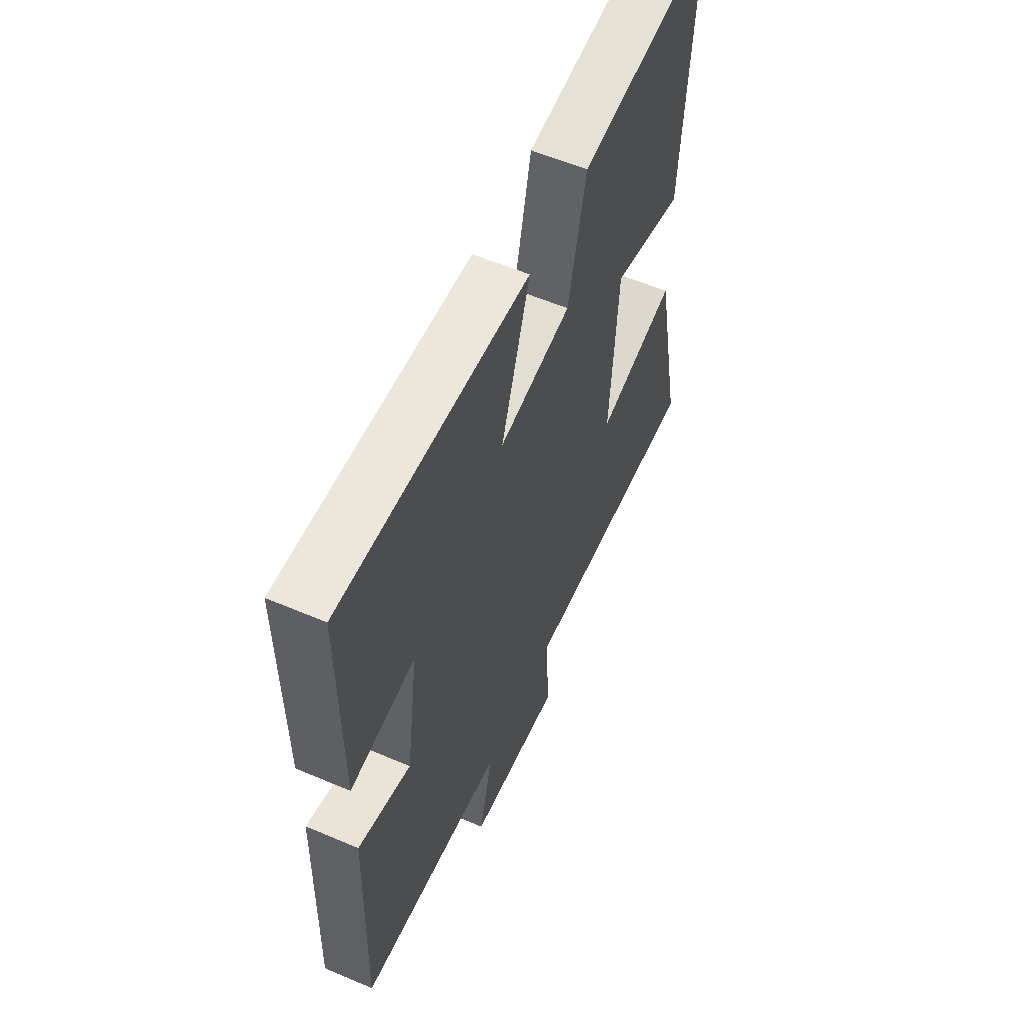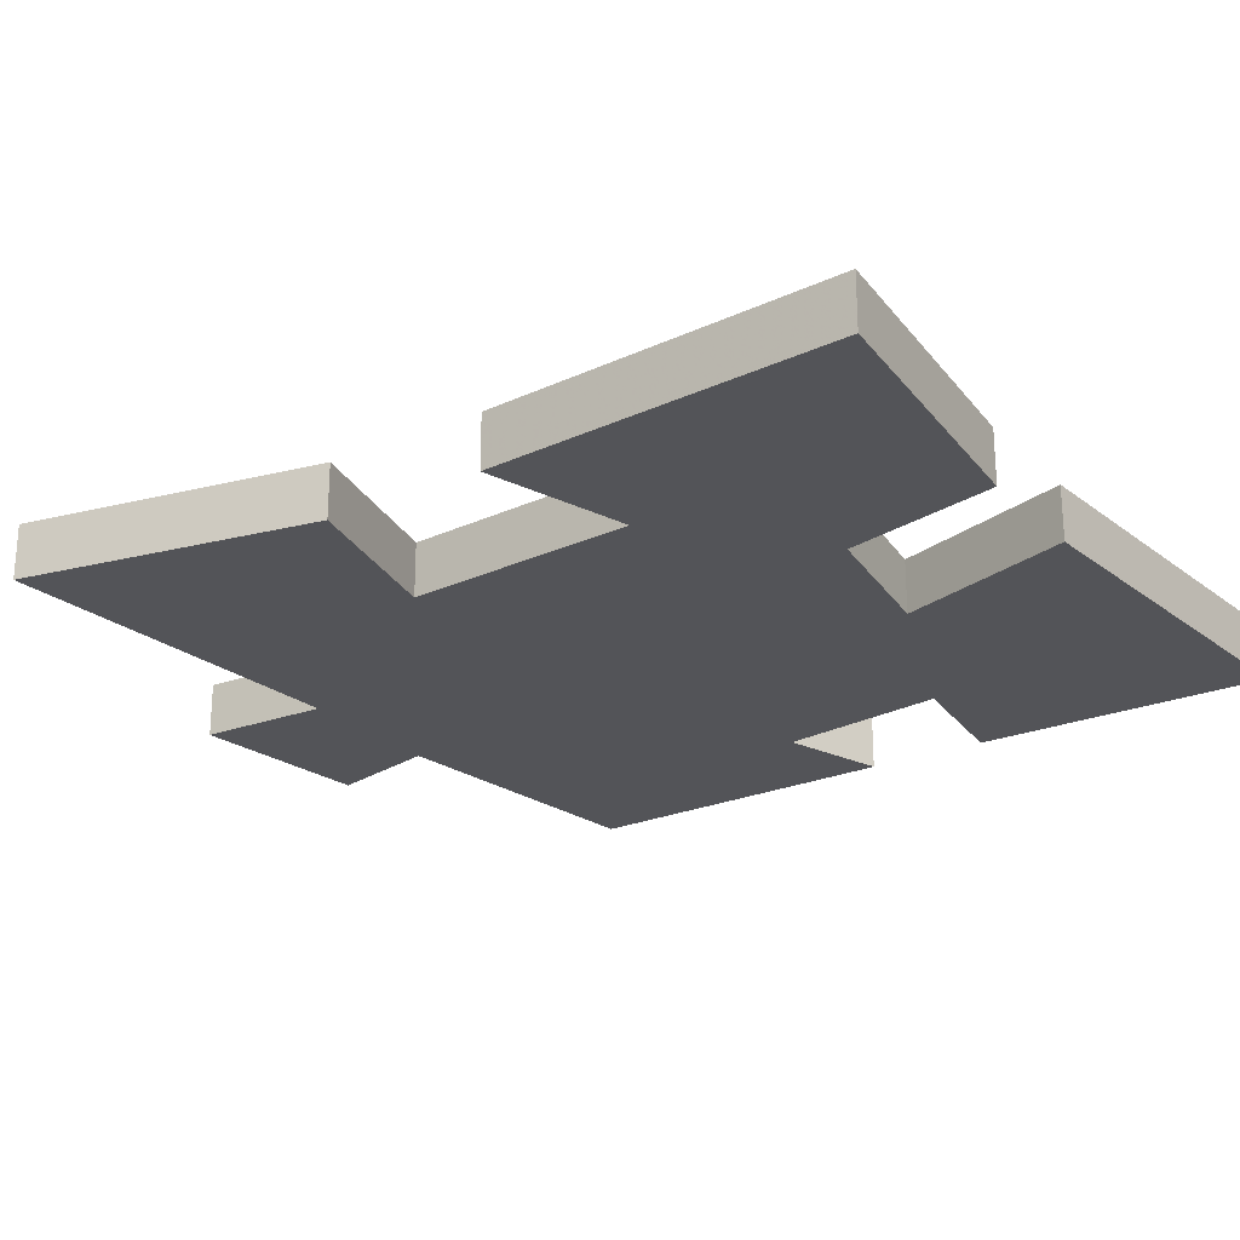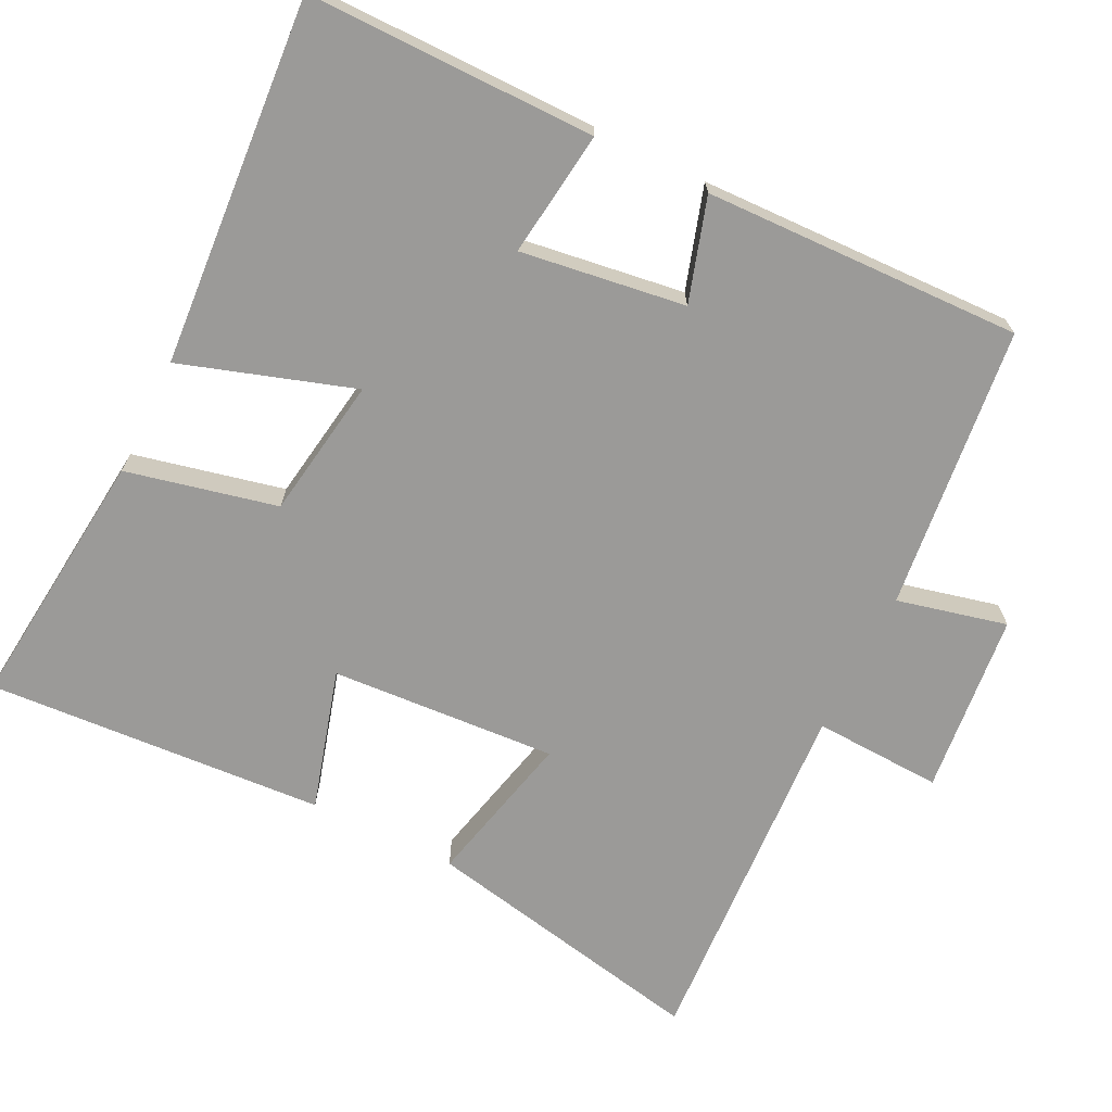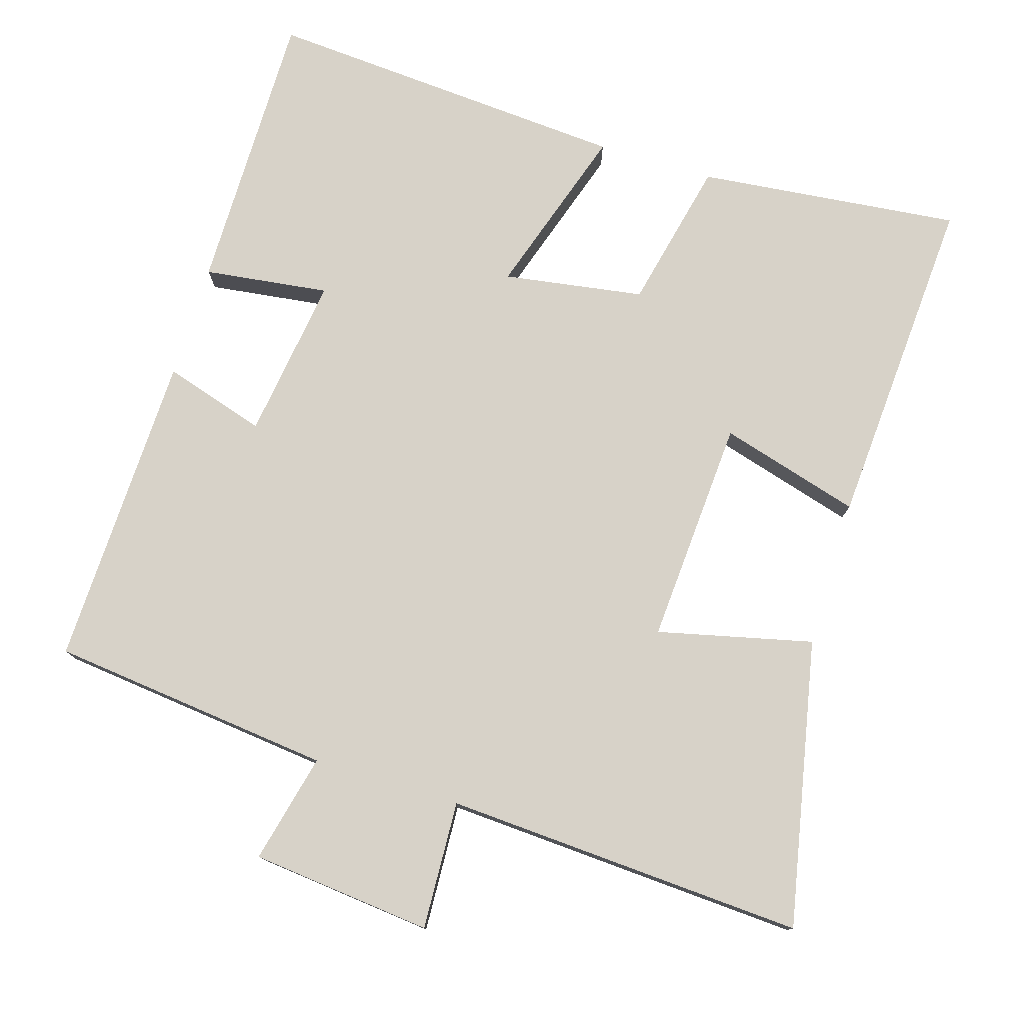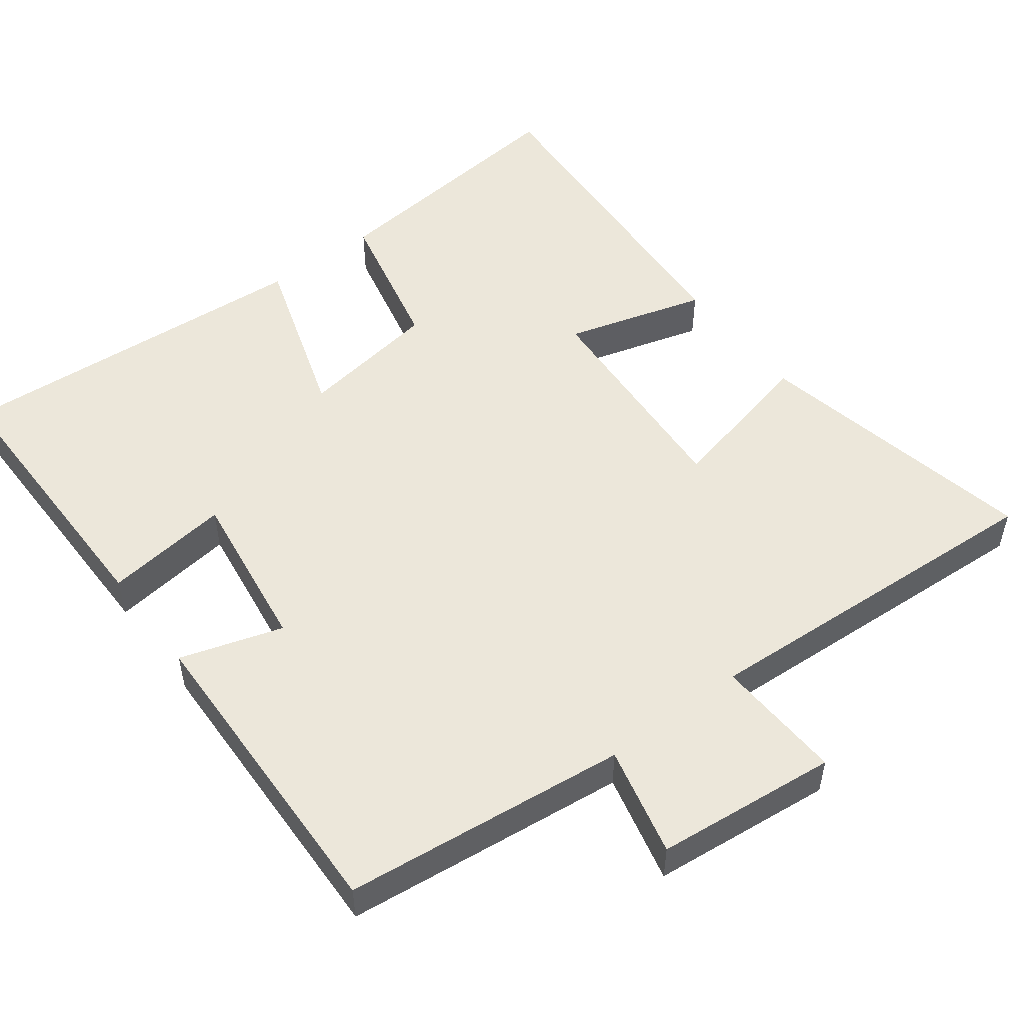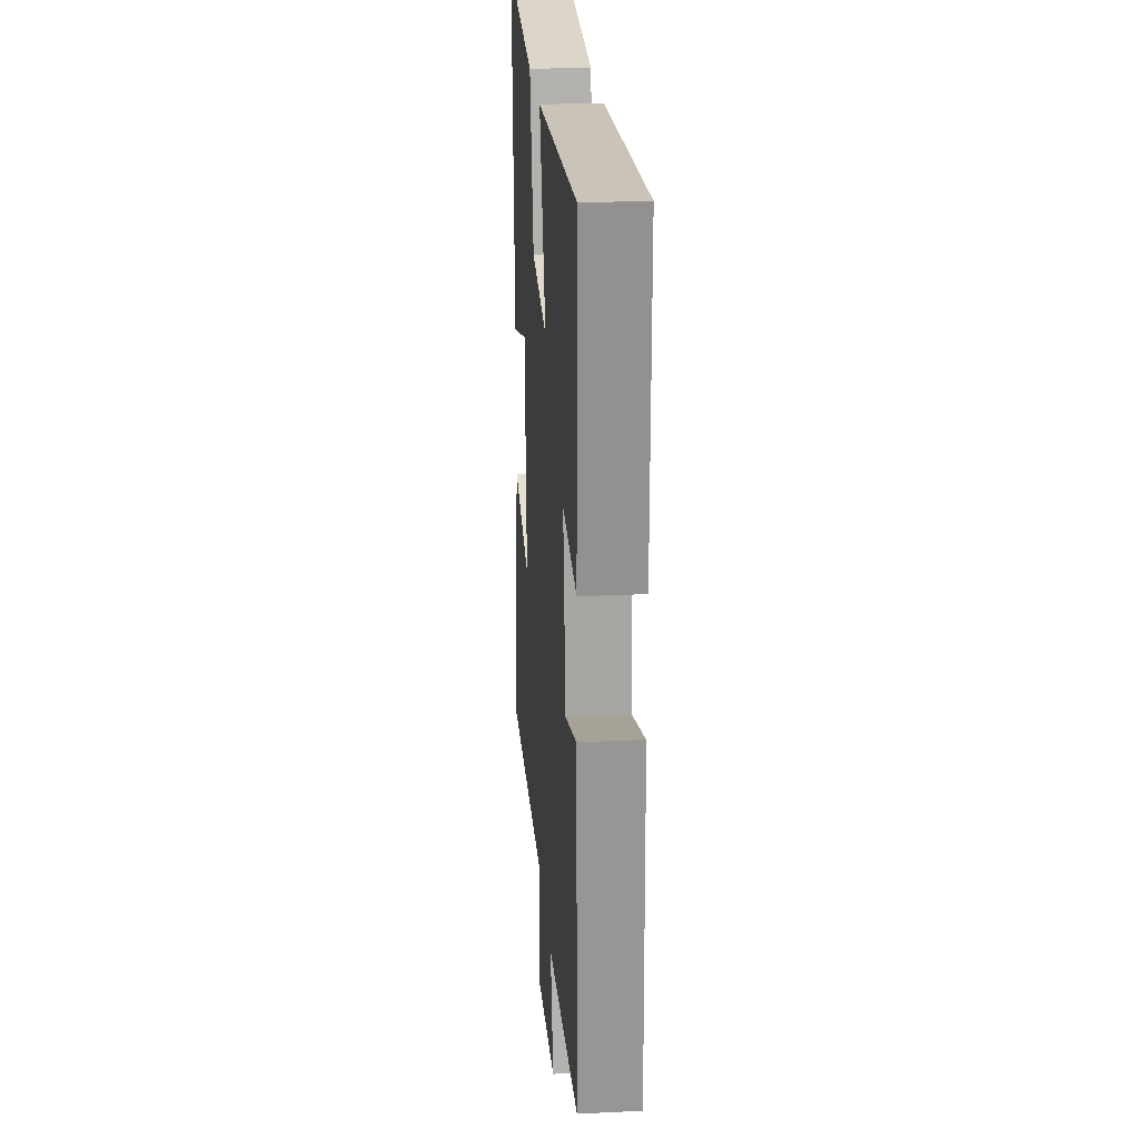
<metadata>
{"format":"obj","ext":"obj","renderer":"f3d","projection":"perspective","resolution":1024,"background":"white","views":[{"elev":58.3,"azim":113.8,"up":"+Z"},{"elev":-23.6,"azim":-55.8,"up":"+Y"},{"elev":-69.3,"azim":63.7,"up":"+Y"},{"elev":77.4,"azim":-163.1,"up":"+Y"},{"elev":51.6,"azim":142.8,"up":"+Y"},{"elev":24.1,"azim":85.5,"up":"+Z"}]}
</metadata>
<code>
v -0.53 0.07 0.538
v -0.167 0.07 0.5
v -0.12 0.07 0.293
v 0.074 0.07 0.263
v -0.003 0.07 0.5
v 0.501 0.07 0.536
v 0.5 0.07 0.141
v 0.327 0.07 0.163
v 0.359 0.07 -0.063
v 0.5 0.07 -0.019
v 0.513 0.07 -0.456
v 0.123 0.07 -0.5
v 0.159 0.07 -0.651
v -0.091 0.07 -0.677
v -0.083 0.07 -0.5
v -0.58 0.07 -0.529
v -0.5 0.07 -0.134
v -0.286 0.07 -0.184
v -0.306 0.07 0.128
v -0.5 0.07 0.072
v -0.53 0 0.538
v -0.167 0 0.5
v -0.12 0 0.293
v 0.074 0 0.263
v -0.003 0 0.5
v 0.501 0 0.536
v 0.5 0 0.141
v 0.327 0 0.163
v 0.359 0 -0.063
v 0.5 0 -0.019
v 0.513 0 -0.456
v 0.123 0 -0.5
v 0.159 0 -0.651
v -0.091 0 -0.677
v -0.083 0 -0.5
v -0.58 0 -0.529
v -0.5 0 -0.134
v -0.286 0 -0.184
v -0.306 0 0.128
v -0.5 0 0.072
f 1 2 3
f 20 1 3
f 19 20 3
f 18 19 3 4
f 15 16 17 18
f 15 18 4
f 12 13 14 15
f 11 12 15
f 10 11 15
f 9 10 15
f 8 9 15 4
f 6 7 8
f 5 6 8
f 4 5 8
f 23 22 21
f 23 21 40
f 23 40 39
f 24 23 39 38
f 38 37 36 35
f 24 38 35
f 35 34 33 32
f 35 32 31
f 35 31 30
f 35 30 29
f 24 35 29 28
f 28 27 26
f 28 26 25
f 28 25 24
f 1 21 22 2
f 2 22 23 3
f 3 23 24 4
f 4 24 25 5
f 5 25 26 6
f 6 26 27 7
f 7 27 28 8
f 8 28 29 9
f 9 29 30 10
f 10 30 31 11
f 11 31 32 12
f 12 32 33 13
f 13 33 34 14
f 14 34 35 15
f 15 35 36 16
f 16 36 37 17
f 17 37 38 18
f 18 38 39 19
f 19 39 40 20
f 20 40 21 1

</code>
